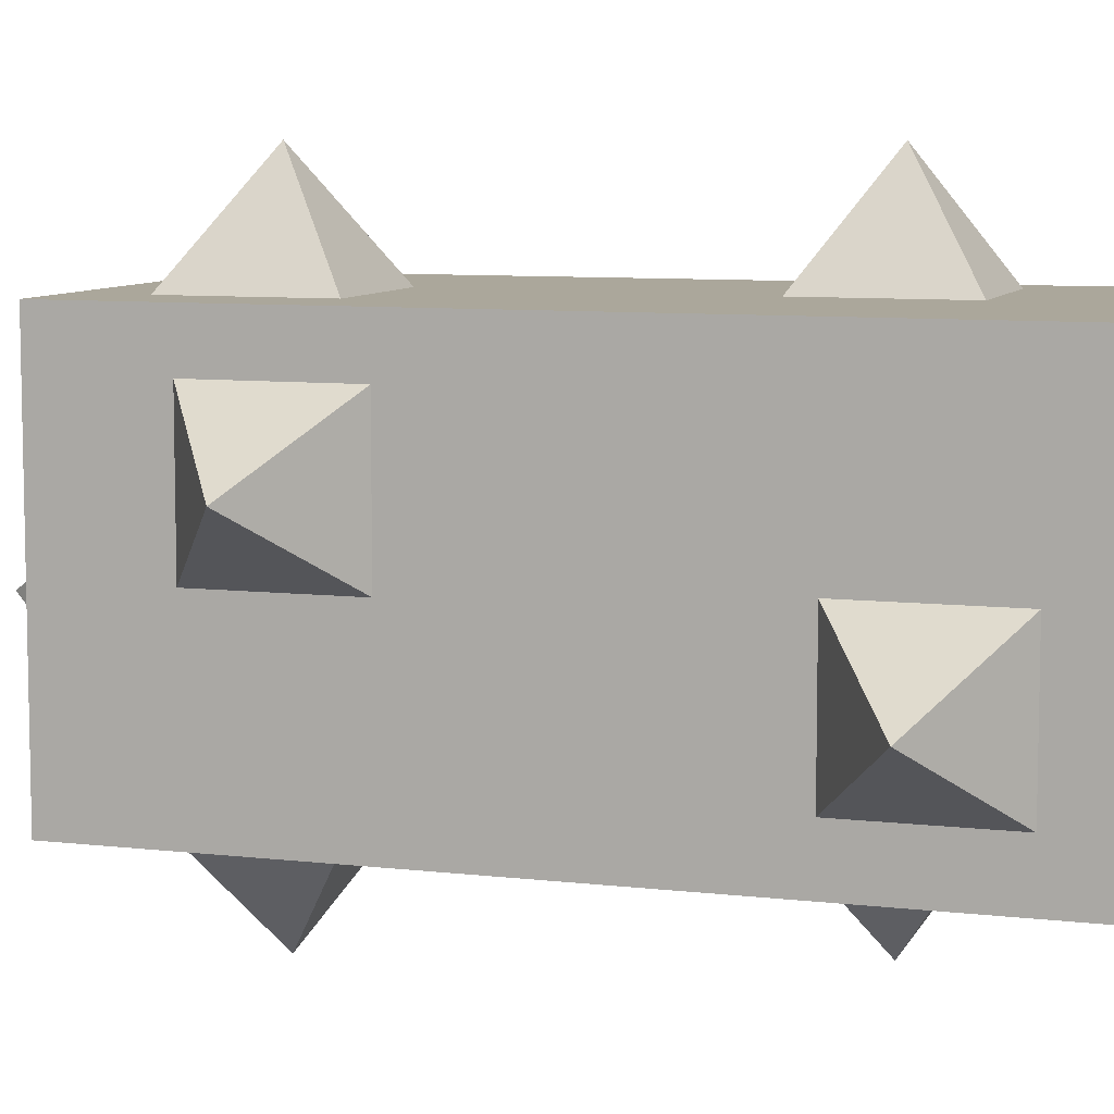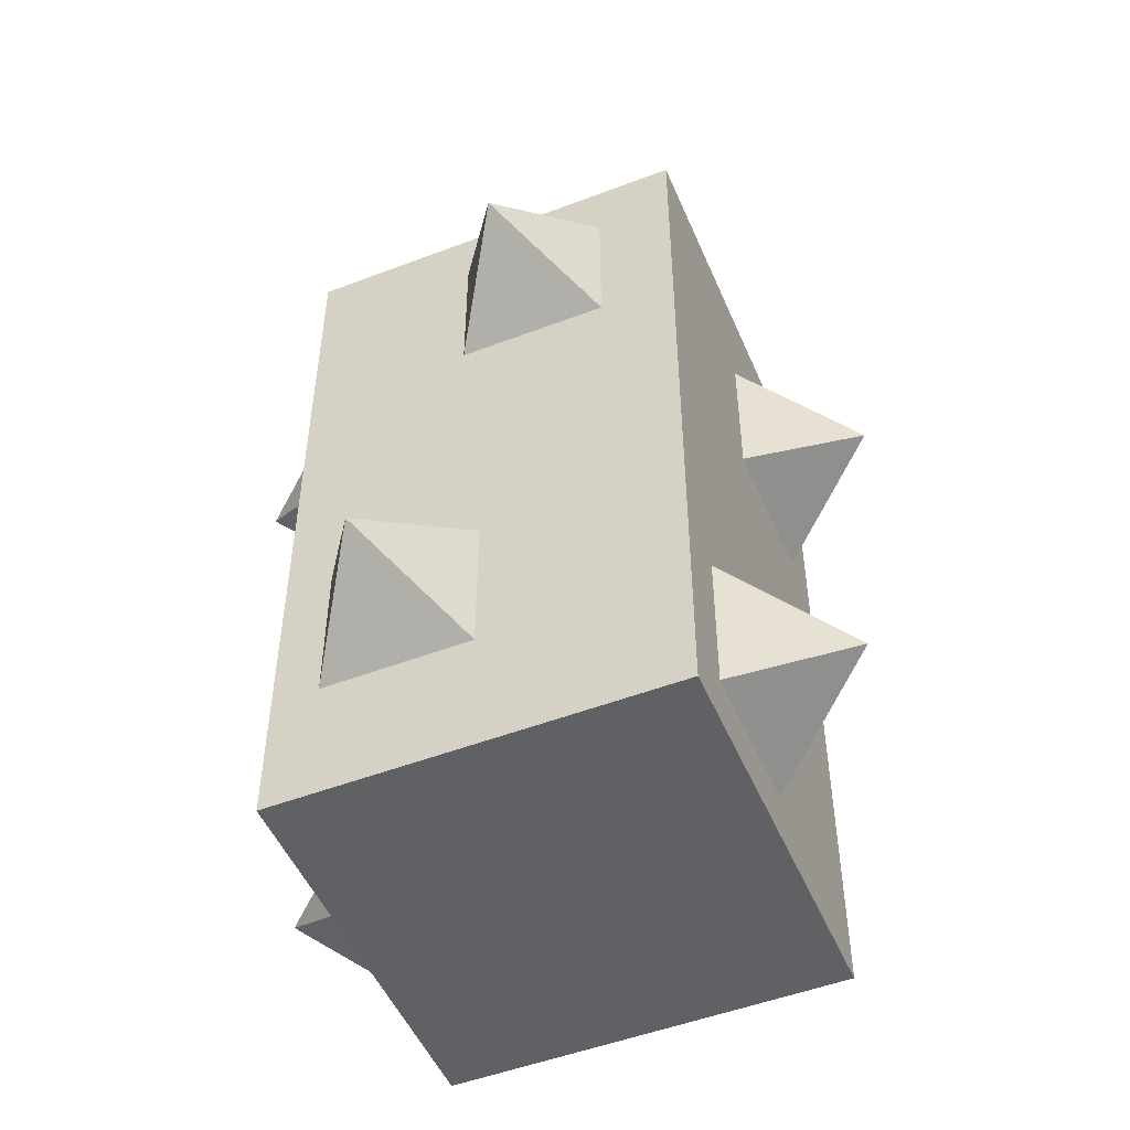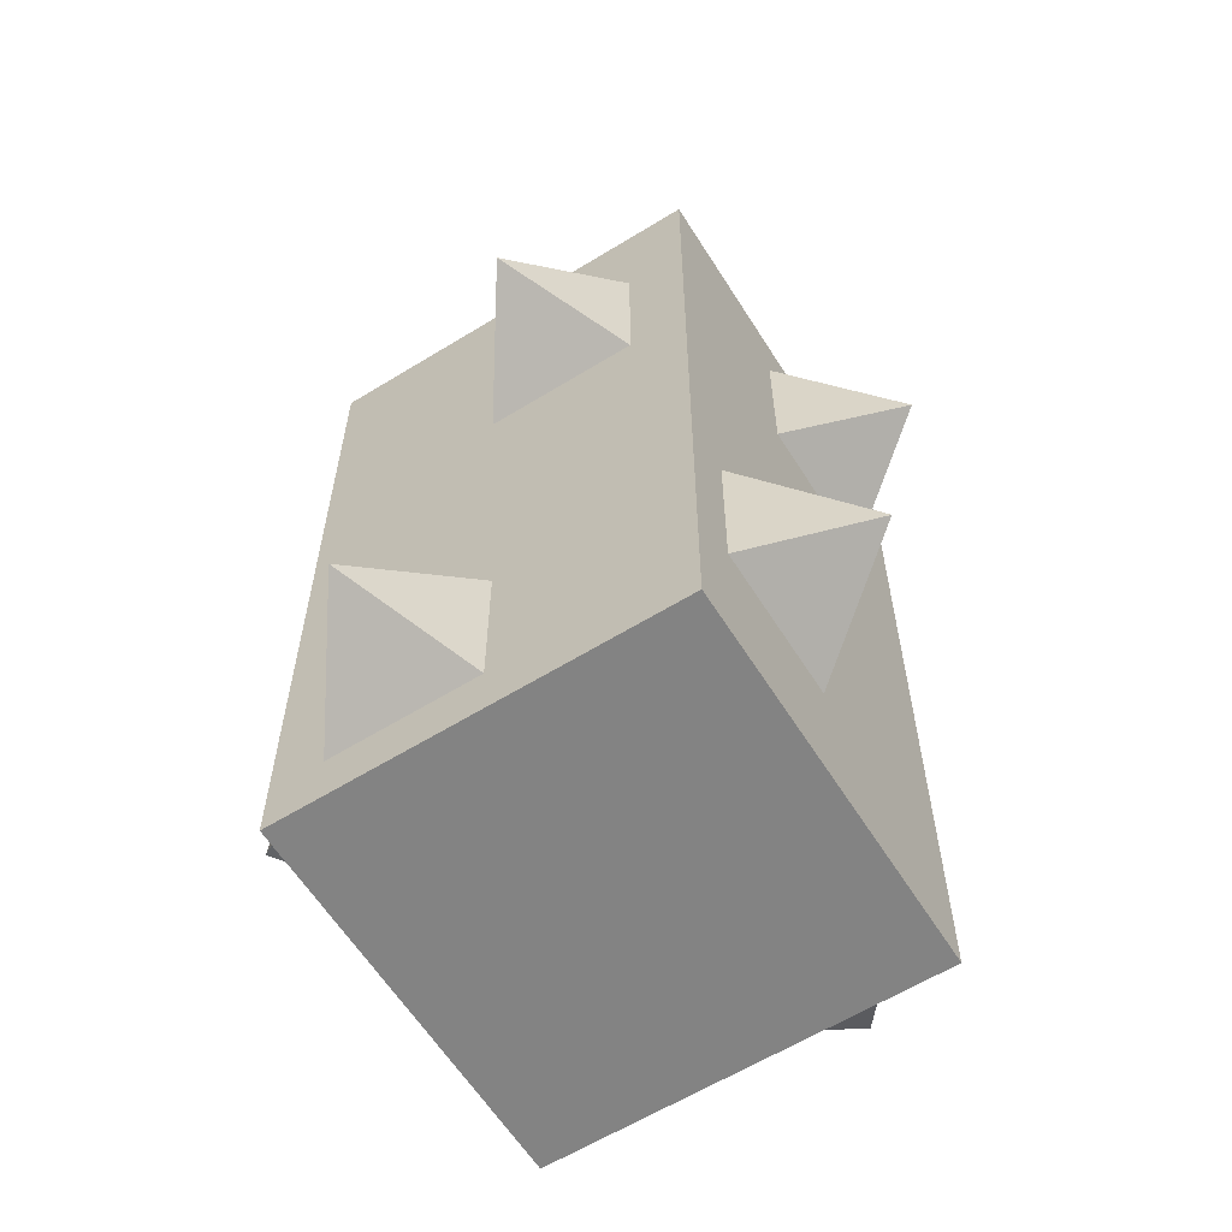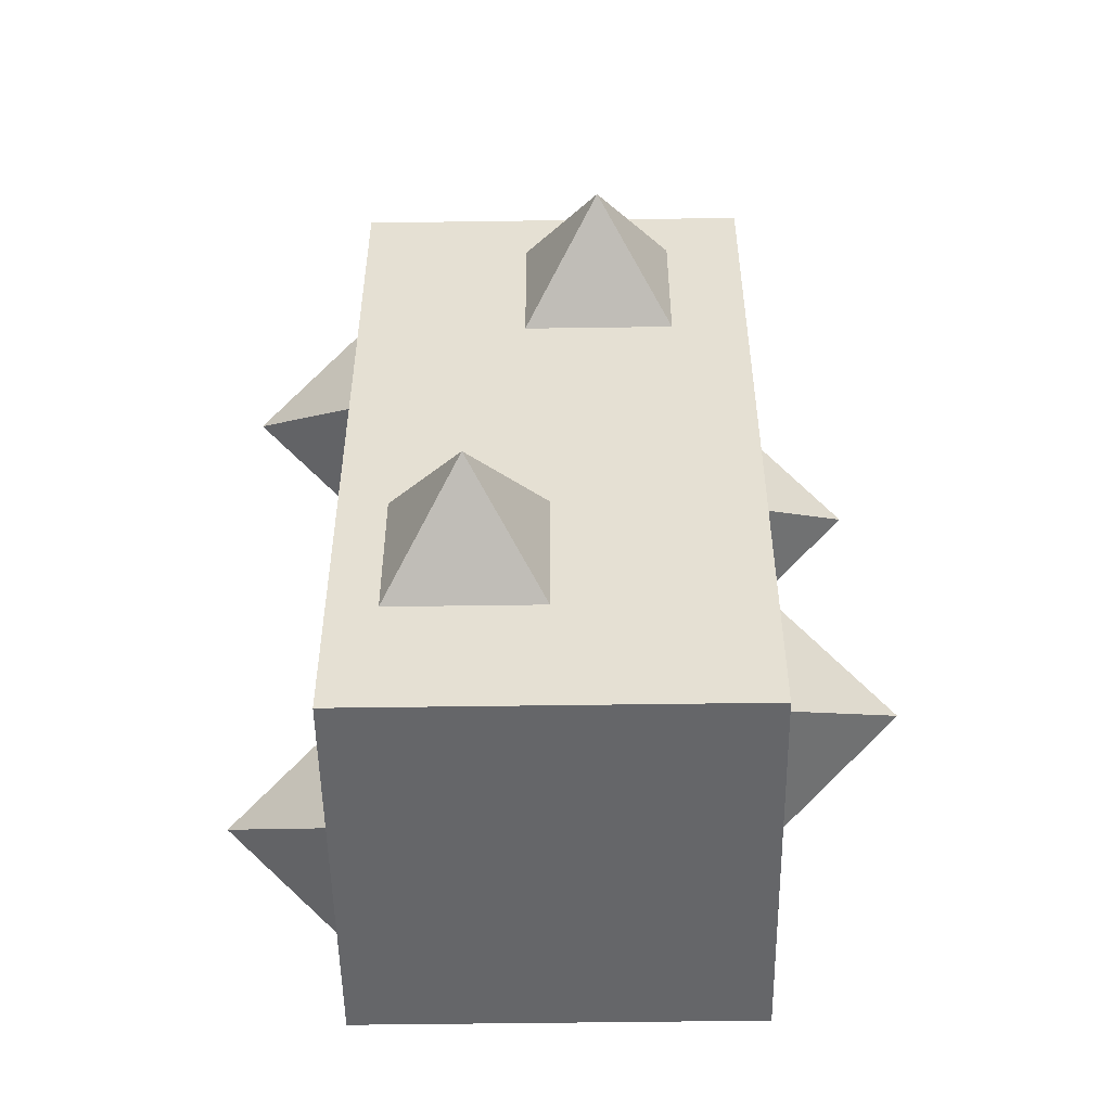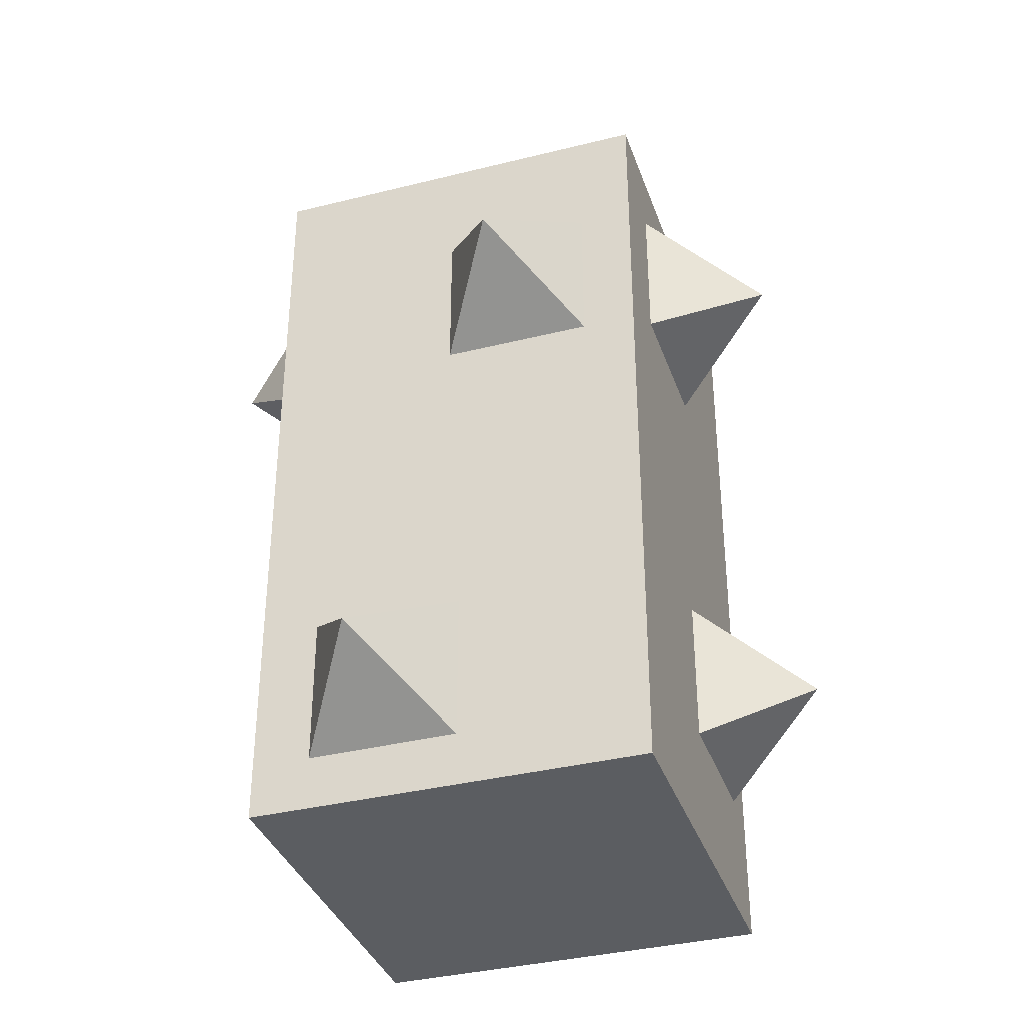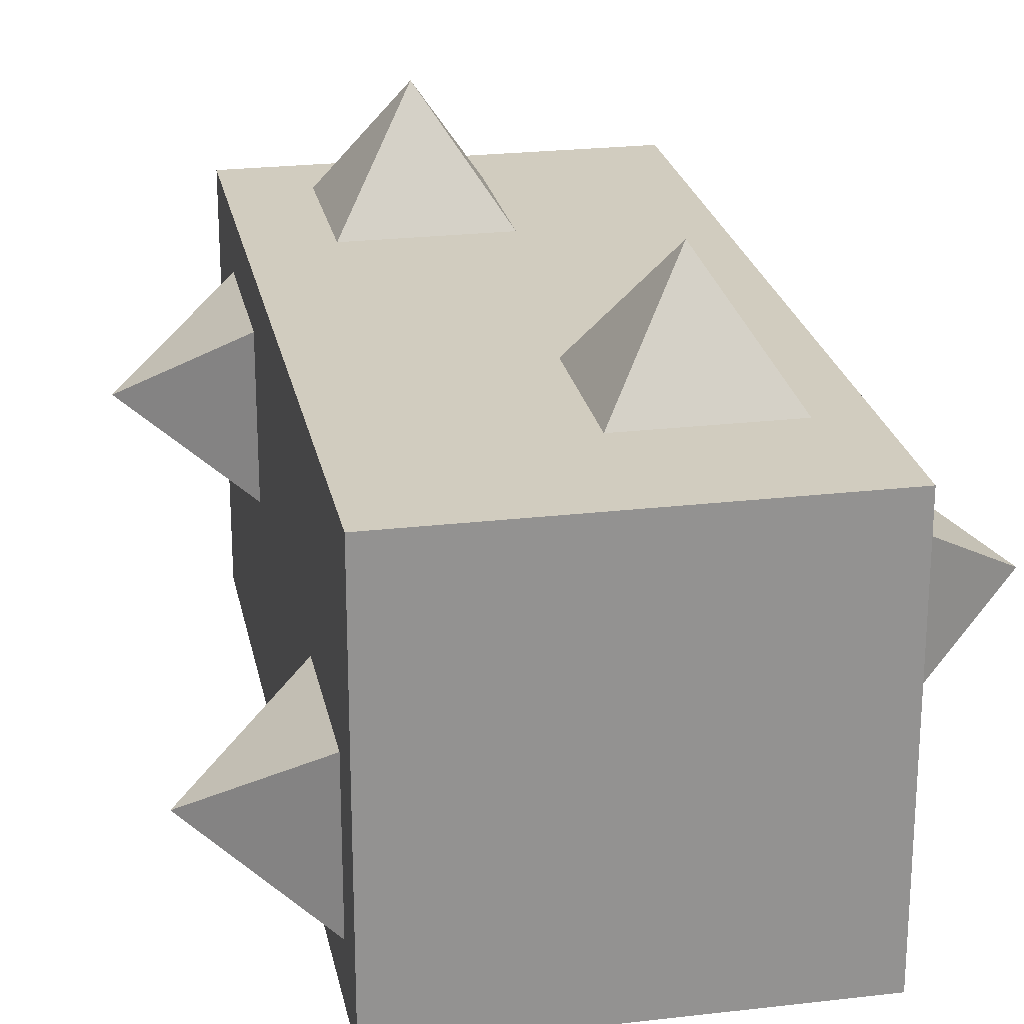
<metadata>
{"format":"obj","ext":"obj","renderer":"f3d","projection":"perspective","resolution":1024,"background":"white","views":[{"elev":8.1,"azim":-71.9,"up":"+Z"},{"elev":-50.4,"azim":-157.3,"up":"+Y"},{"elev":-61.0,"azim":122.1,"up":"+Y"},{"elev":-51.8,"azim":-179.1,"up":"+Y"},{"elev":-36.2,"azim":-71.9,"up":"+Y"},{"elev":23.8,"azim":-11.1,"up":"+Z"}]}
</metadata>
<code>
g dungeon_mv_thorn02_mesh_lod003
v 0.5 2 -0.5
v 0.5 2 0.5
v -0.5 2 0.5
v -0.5 2 -0.5
v -0.5 2 0.5
v 0.5 2 0.5
v 0.5 0 0.5
v -0.5 0 0.5
v 0.5 2 0.5
v 0.5 2 -0.5
v 0.5 -5.96e-08 -0.5
v 0.5 0 0.5
v 0.5 2 -0.5
v -0.5 2 -0.5
v -0.5 -5.96e-08 -0.5
v 0.5 -5.96e-08 -0.5
v -0.5 0.137 -0.3527
v -0.7831 0.3257 -0.164
v -0.5 0.137 0.02472
v -0.5 0.137 0.02472
v -0.7831 0.3257 -0.164
v -0.5 0.5144 0.02472
v -0.5 0.5144 0.02472
v -0.7831 0.3257 -0.164
v -0.5 0.5144 -0.3527
v -0.5 0.5144 -0.3527
v -0.7831 0.3257 -0.164
v -0.5 0.137 -0.3527
v 0.004242 0.7093 0.4993
v 0.193 0.5205 0.7824
v 0.004242 0.3318 0.4993
v 0.3817 0.7093 0.4993
v 0.193 0.5205 0.7824
v 0.004242 0.7093 0.4993
v 0.3817 0.3318 0.4993
v 0.193 0.5205 0.7824
v 0.3817 0.7093 0.4993
v 0.004242 0.3318 0.4993
v 0.193 0.5205 0.7824
v 0.3817 0.3318 0.4993
v -0.3075 1.453 0.4993
v -0.1188 1.642 0.7824
v 0.06996 1.453 0.4993
v 0.06996 1.453 0.4993
v -0.1188 1.642 0.7824
v 0.06996 1.83 0.4993
v 0.06996 1.83 0.4993
v -0.1188 1.642 0.7824
v -0.3075 1.83 0.4993
v -0.3075 1.83 0.4993
v -0.1188 1.642 0.7824
v -0.3075 1.453 0.4993
v -0.5 2 -0.5
v -0.5 2 0.5
v -0.5 0 0.5
v -0.5 -5.96e-08 -0.5
v -0.5 1.321 -0.01302
v -0.7831 1.51 0.1757
v -0.5 1.321 0.3644
v -0.5 1.321 0.3644
v -0.7831 1.51 0.1757
v -0.5 1.698 0.3644
v -0.5 1.698 0.3644
v -0.7831 1.51 0.1757
v -0.5 1.698 -0.01302
v -0.5 1.698 -0.01302
v -0.7831 1.51 0.1757
v -0.5 1.321 -0.01302
v -0.1887 2 -0.3078
v 5.035e-06 2.283 -0.119
v -0.1887 2 0.06968
v -0.1887 2 0.06968
v 5.035e-06 2.283 -0.119
v 0.1887 2 0.06968
v 0.1887 2 0.06968
v 5.035e-06 2.283 -0.119
v 0.1887 2 -0.3078
v 0.1887 2 -0.3078
v 5.035e-06 2.283 -0.119
v -0.1887 2 -0.3078
v 0.004242 0.7093 -0.5
v 0.004242 0.3318 -0.5
v 0.193 0.5205 -0.7831
v 0.3817 0.7093 -0.5
v 0.004242 0.7093 -0.5
v 0.193 0.5205 -0.7831
v 0.3817 0.3318 -0.5
v 0.3817 0.7093 -0.5
v 0.193 0.5205 -0.7831
v 0.004242 0.3318 -0.5
v 0.3817 0.3318 -0.5
v 0.193 0.5205 -0.7831
v -0.3075 1.453 -0.5
v 0.06996 1.453 -0.5
v -0.1188 1.642 -0.7831
v 0.06996 1.453 -0.5
v 0.06996 1.83 -0.5
v -0.1188 1.642 -0.7831
v 0.06996 1.83 -0.5
v -0.3075 1.83 -0.5
v -0.1188 1.642 -0.7831
v -0.3075 1.83 -0.5
v -0.3075 1.453 -0.5
v -0.1188 1.642 -0.7831
v 0.5 -5.96e-08 -0.5
v -0.5 -5.96e-08 -0.5
v -0.5 0 0.5
v 0.5 0 0.5
v 0.5 0.137 0.3644
v 0.7831 0.3257 0.1757
v 0.5 0.137 -0.01301
v 0.5 0.137 -0.01301
v 0.7831 0.3257 0.1757
v 0.5 0.5144 -0.01301
v 0.5 0.5144 -0.01301
v 0.7831 0.3257 0.1757
v 0.5 0.5144 0.3644
v 0.5 0.5144 0.3644
v 0.7831 0.3257 0.1757
v 0.5 0.137 0.3644
v 0.5 1.321 0.02474
v 0.7831 1.51 -0.164
v 0.5 1.321 -0.3527
v 0.5 1.321 -0.3527
v 0.7831 1.51 -0.164
v 0.5 1.698 -0.3527
v 0.5 1.698 -0.3527
v 0.7831 1.51 -0.164
v 0.5 1.698 0.02474
v 0.5 1.698 0.02474
v 0.7831 1.51 -0.164
v 0.5 1.321 0.02474
g dungeon_mv_thorn02_mesh_lod003_0
f 3 2 1
f 4 3 1
f 7 6 5
f 8 7 5
f 11 10 9
f 12 11 9
f 15 14 13
f 16 15 13
f 19 18 17
f 22 21 20
f 25 24 23
f 28 27 26
f 31 30 29
f 34 33 32
f 37 36 35
f 40 39 38
f 43 42 41
f 46 45 44
f 49 48 47
f 52 51 50
f 55 54 53
f 56 55 53
f 59 58 57
f 62 61 60
f 65 64 63
f 68 67 66
f 71 70 69
f 74 73 72
f 77 76 75
f 80 79 78
f 83 82 81
f 86 85 84
f 89 88 87
f 92 91 90
f 95 94 93
f 98 97 96
f 101 100 99
f 104 103 102
f 107 106 105
f 108 107 105
f 111 110 109
f 114 113 112
f 117 116 115
f 120 119 118
f 123 122 121
f 126 125 124
f 129 128 127
f 132 131 130

</code>
